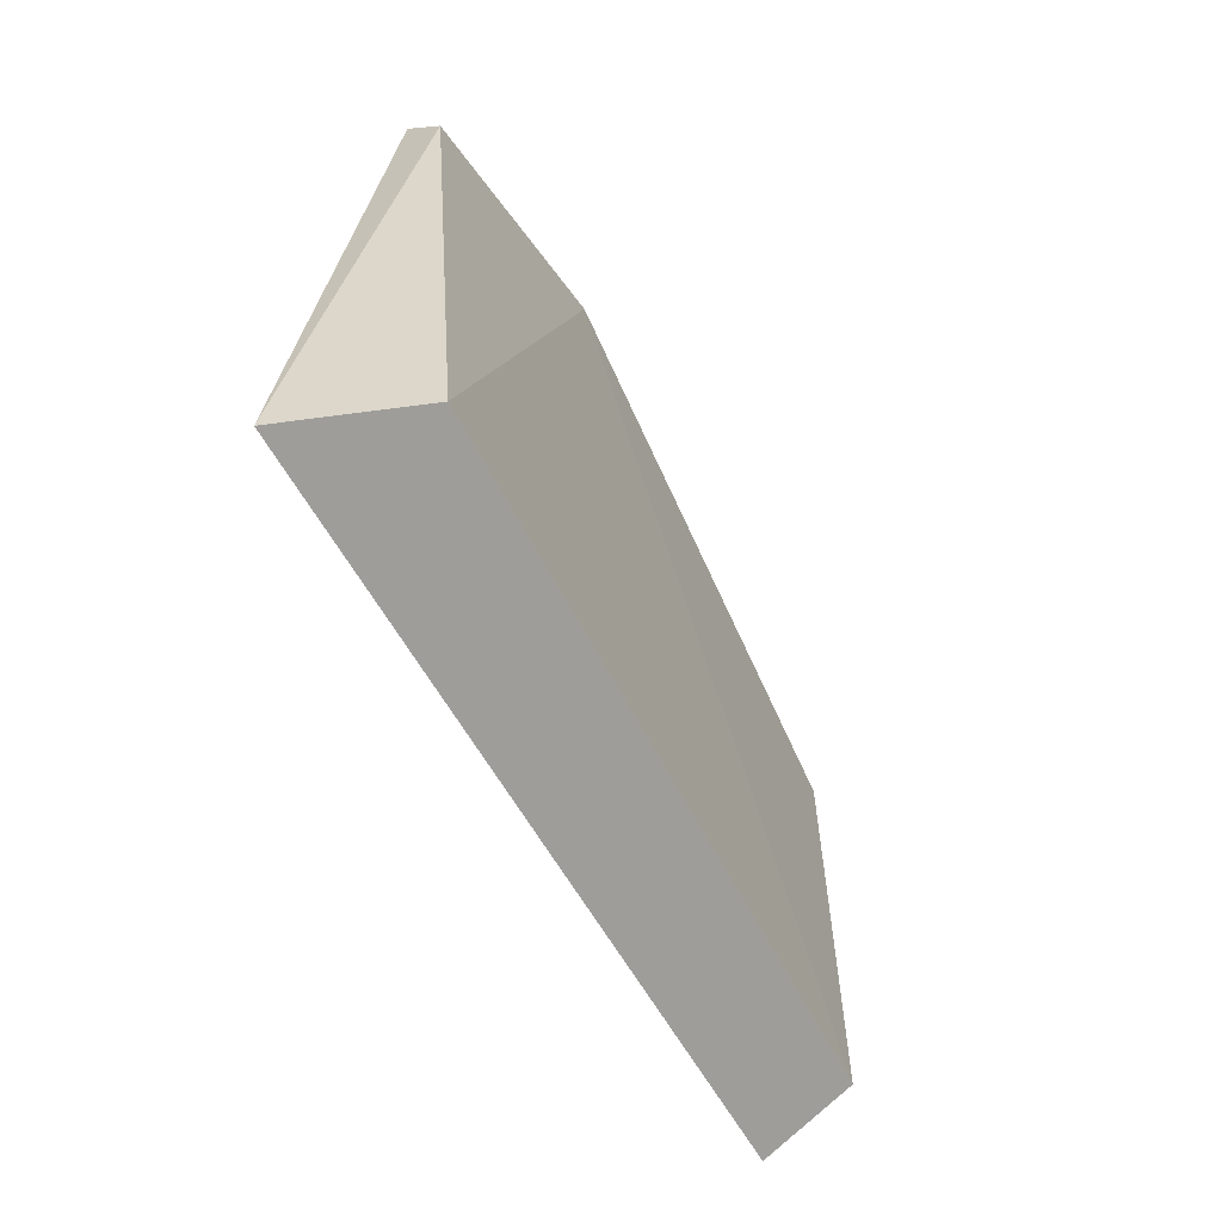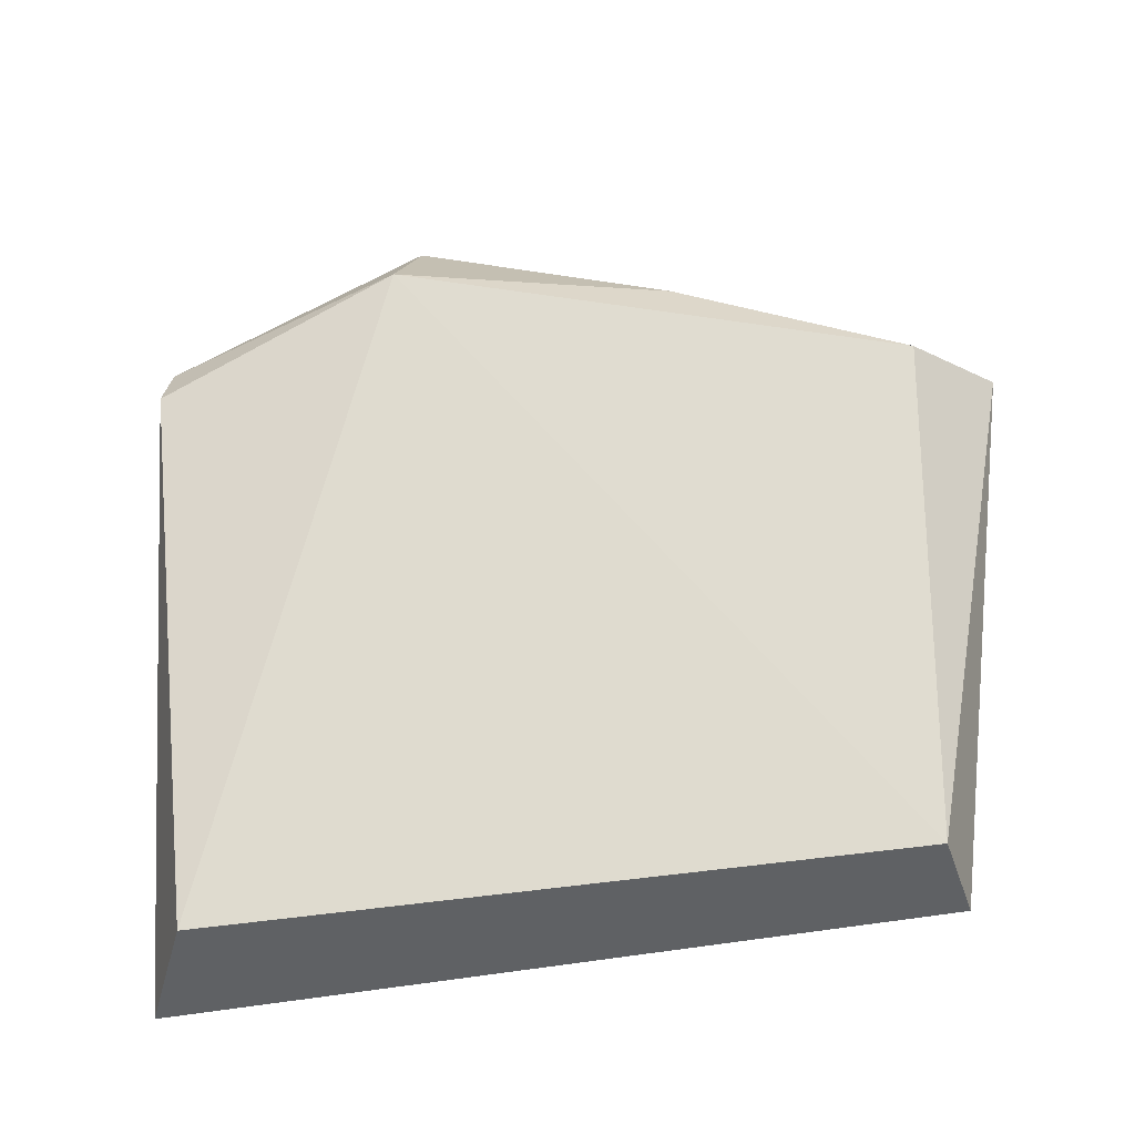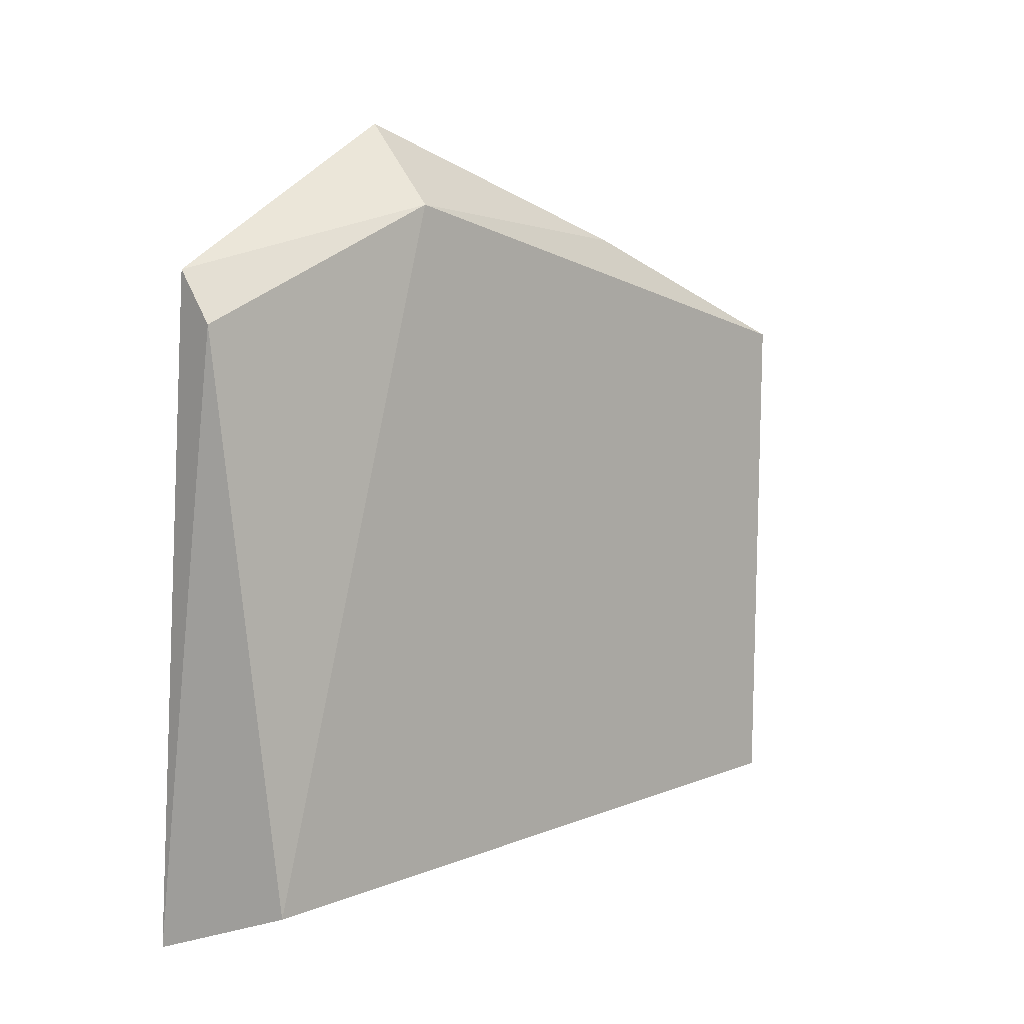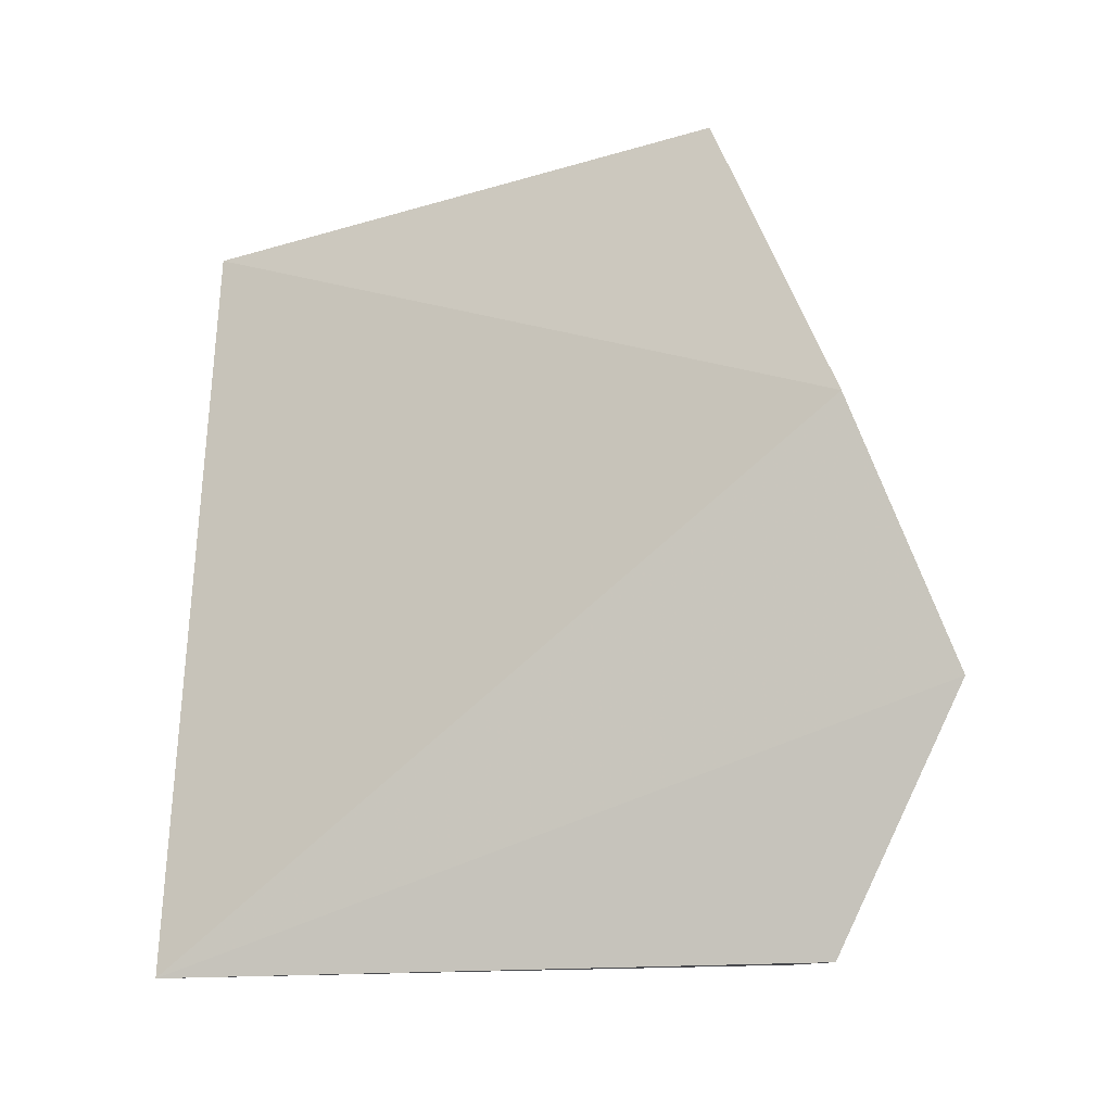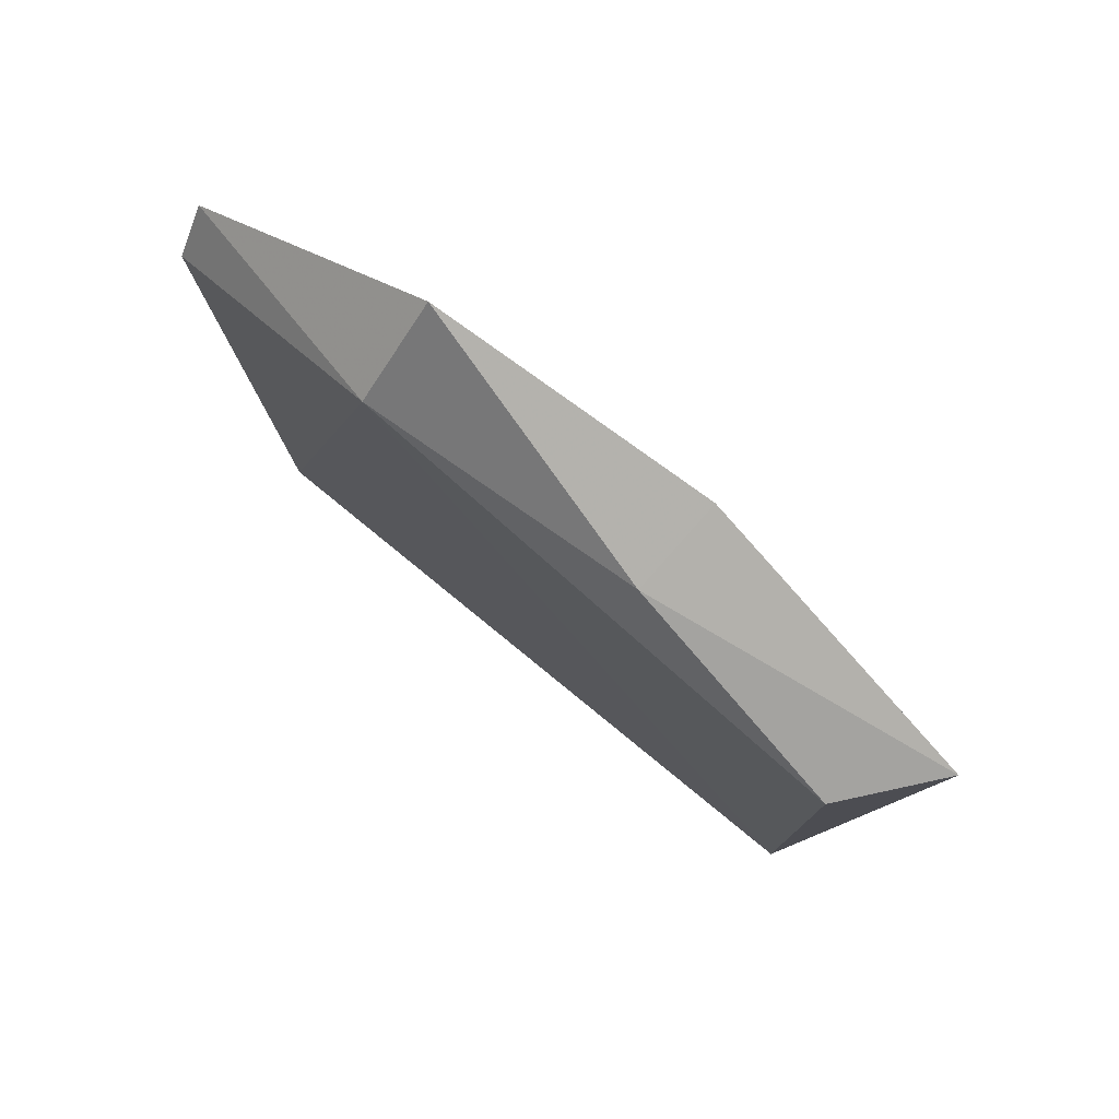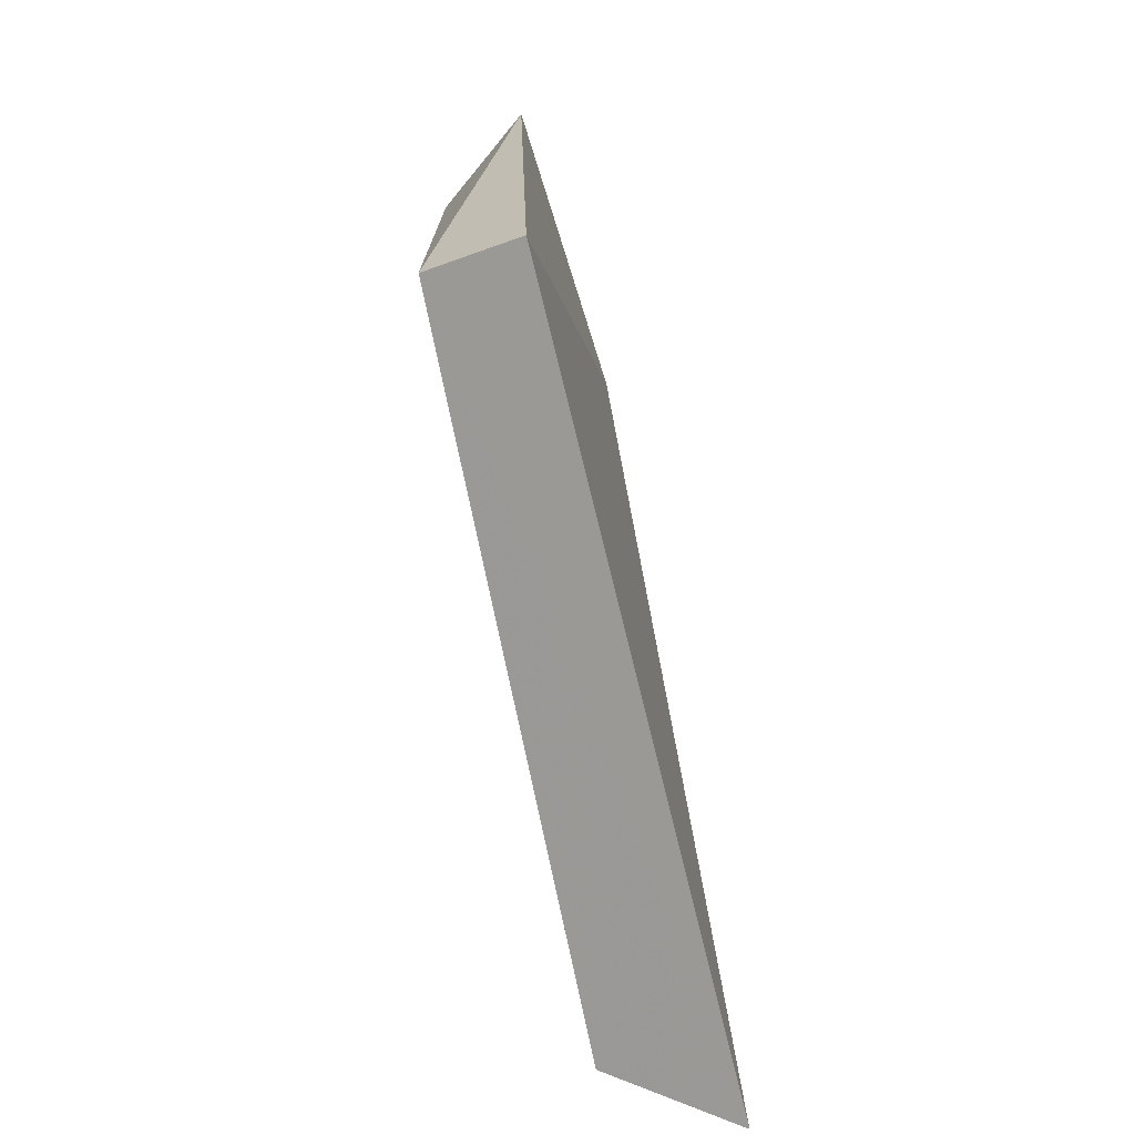
<metadata>
{"format":"obj","ext":"obj","renderer":"f3d","projection":"perspective","resolution":1024,"background":"white","views":[{"elev":-65.1,"azim":-148.2,"up":"+Y"},{"elev":-27.5,"azim":-75.1,"up":"+Y"},{"elev":7.4,"azim":-128.4,"up":"+Y"},{"elev":-18.9,"azim":108.0,"up":"+Z"},{"elev":77.2,"azim":-45.7,"up":"+Y"},{"elev":-75.9,"azim":16.5,"up":"+Y"}]}
</metadata>
<code>
v -0.07724 -0.0889 0.4059
v -0.08628 -0.1024 0.1978
v -0.07565 0.09292 0.34
v -0.09255 0.1182 0.2652
v -0.1173 -0.09056 0.2164
v -0.103 0.05712 0.4054
v -0.1025 -0.08065 0.4039
v -0.1061 0.07945 0.1966
v -0.07602 0.05933 0.4235
v -0.1159 0.09603 0.2652
v -0.1162 0.06592 0.1979
v -0.1017 0.08653 0.3406
f 1 2 3
f 3 2 4
f 7 5 2
f 7 2 1
f 8 4 2
f 9 1 3
f 9 7 1
f 9 6 7
f 10 7 6
f 10 5 7
f 10 4 8
f 11 8 2
f 11 2 5
f 11 10 8
f 11 5 10
f 12 9 3
f 12 3 4
f 12 6 9
f 12 10 6
f 12 4 10

</code>
